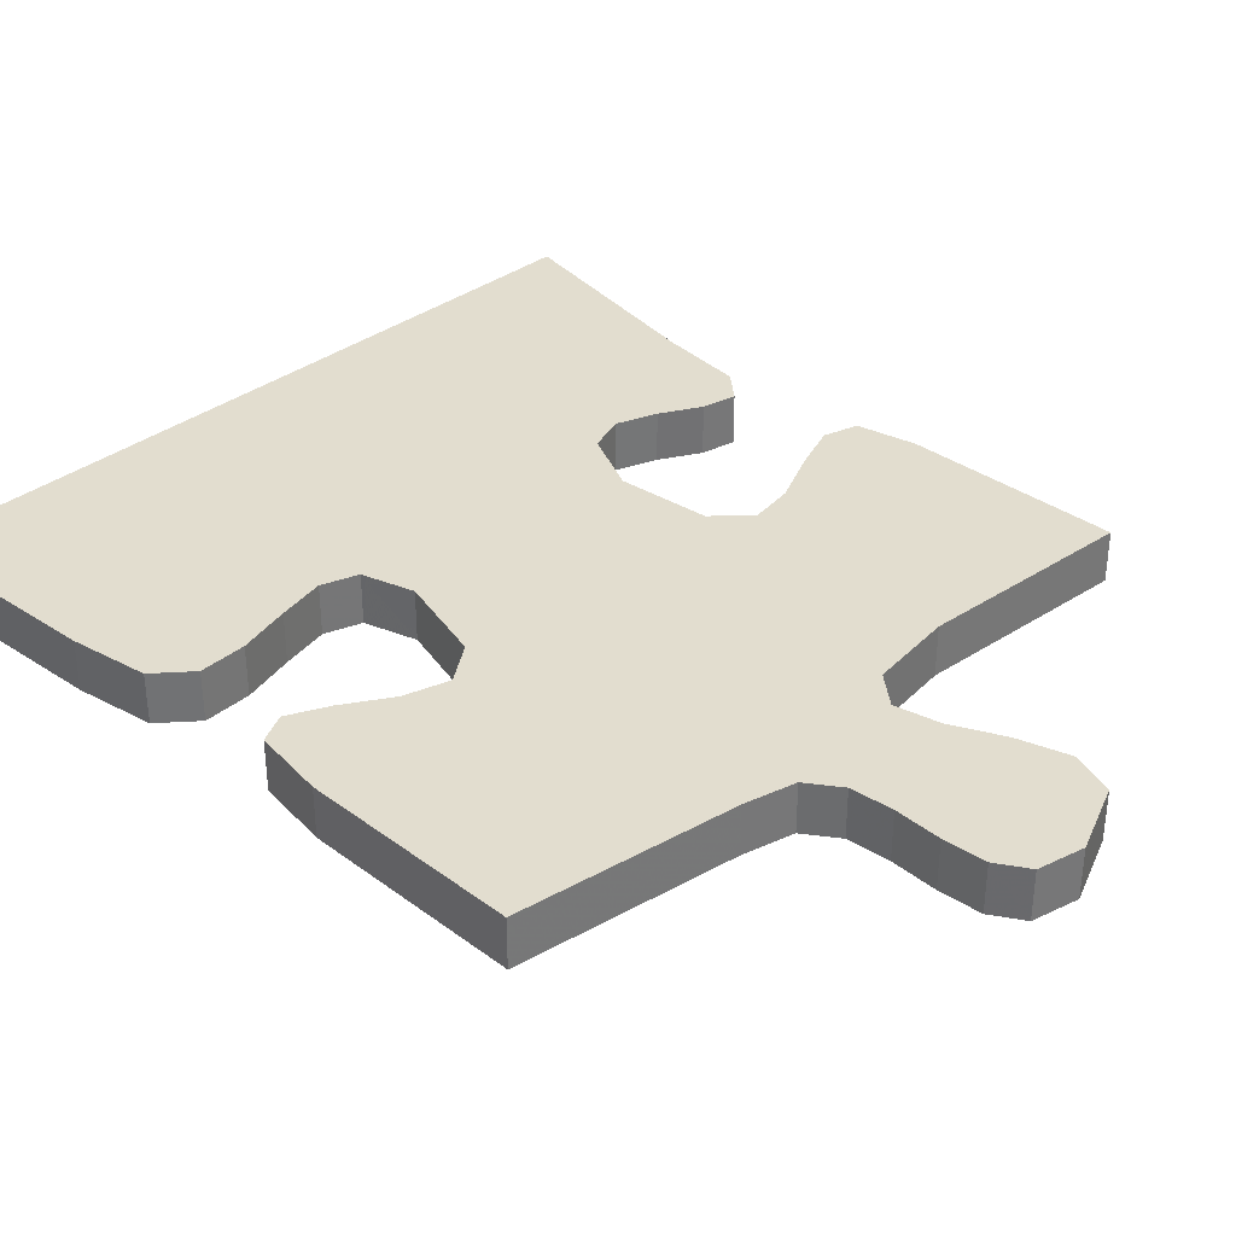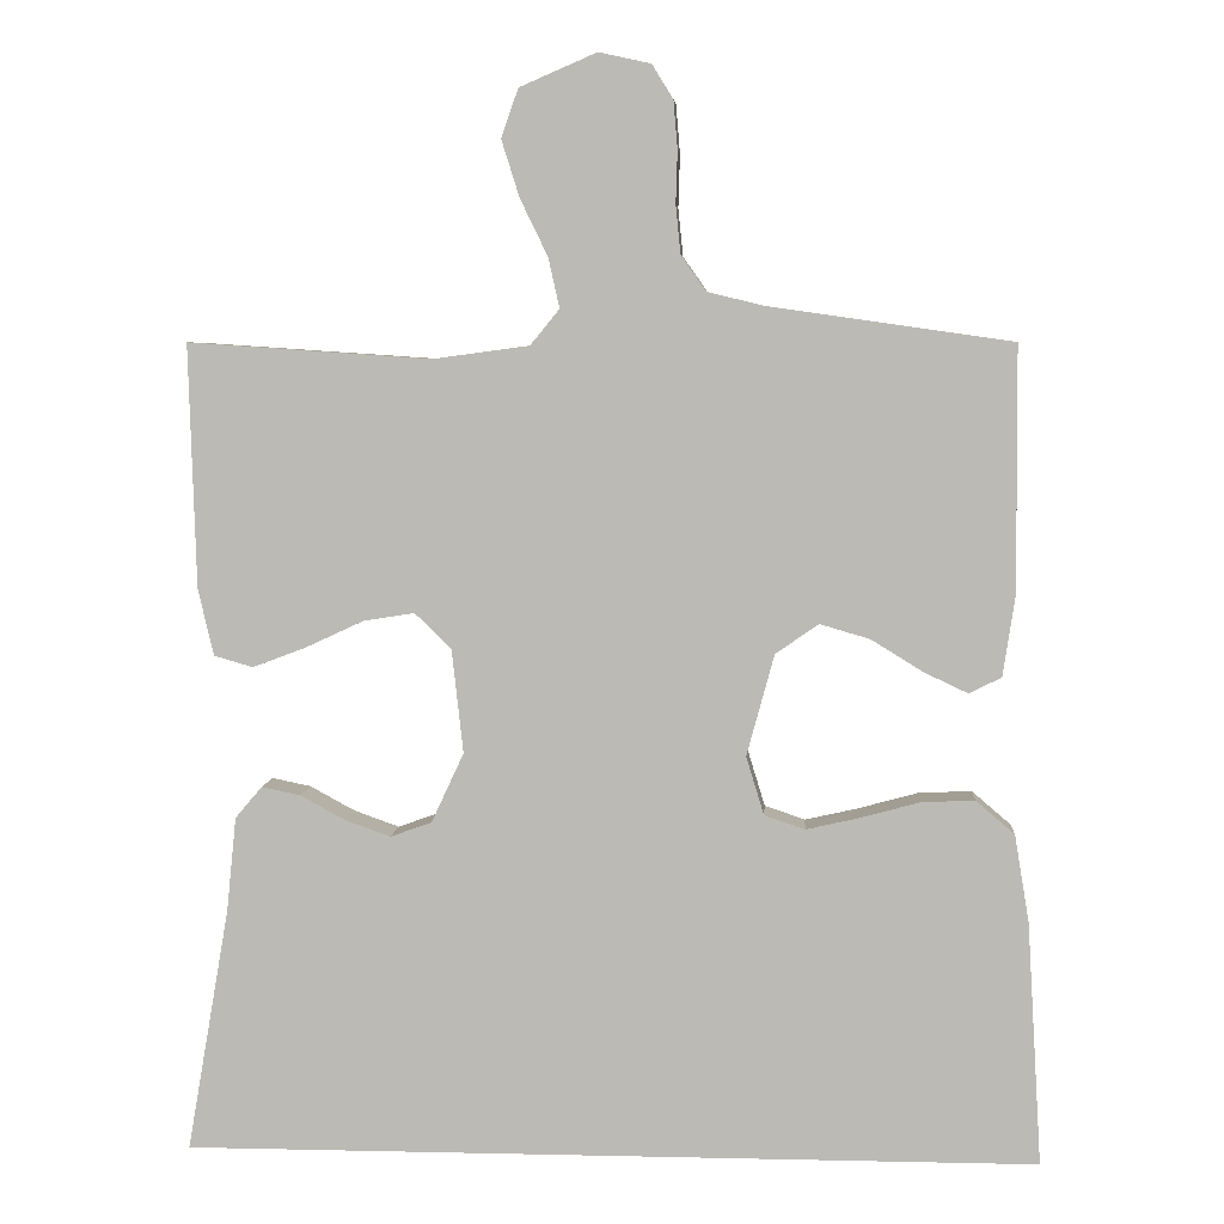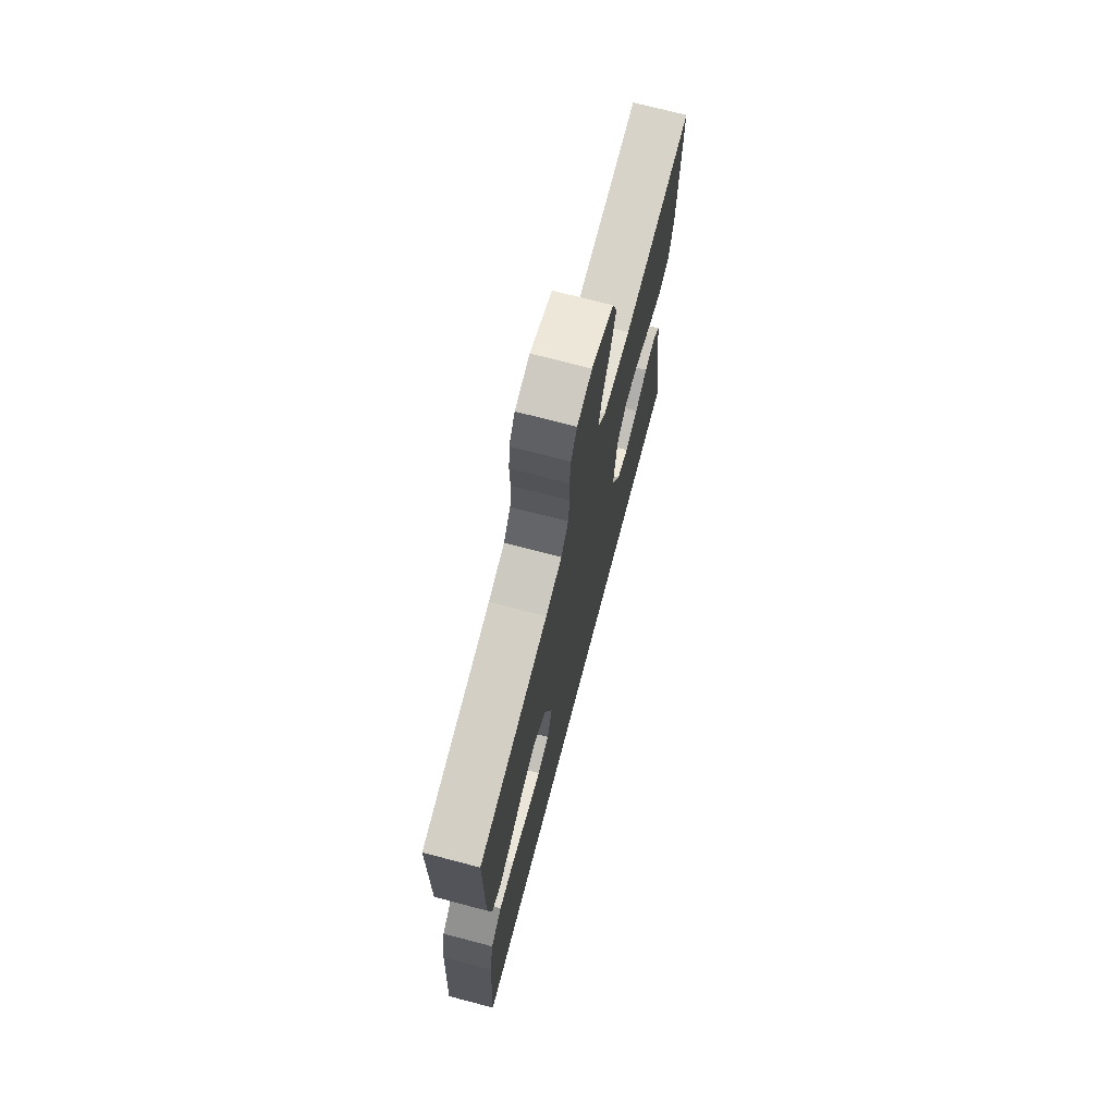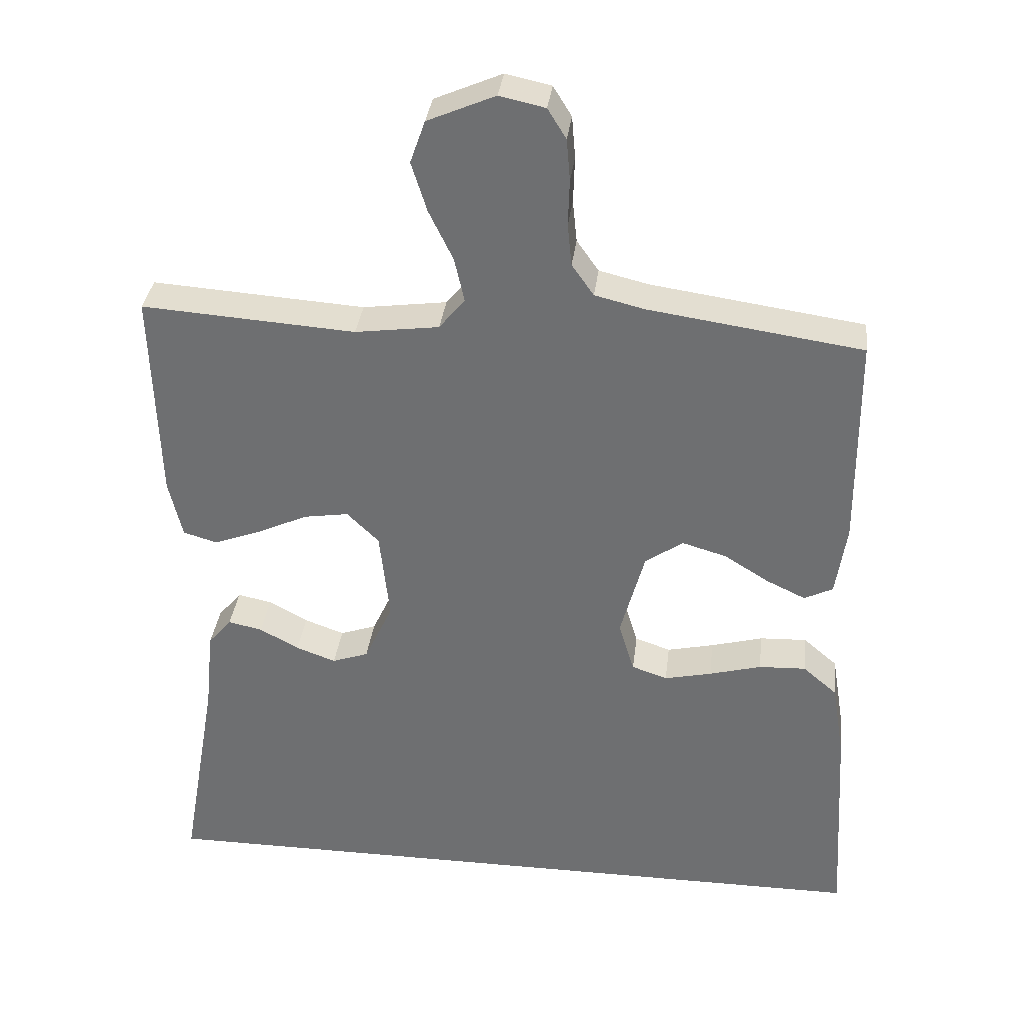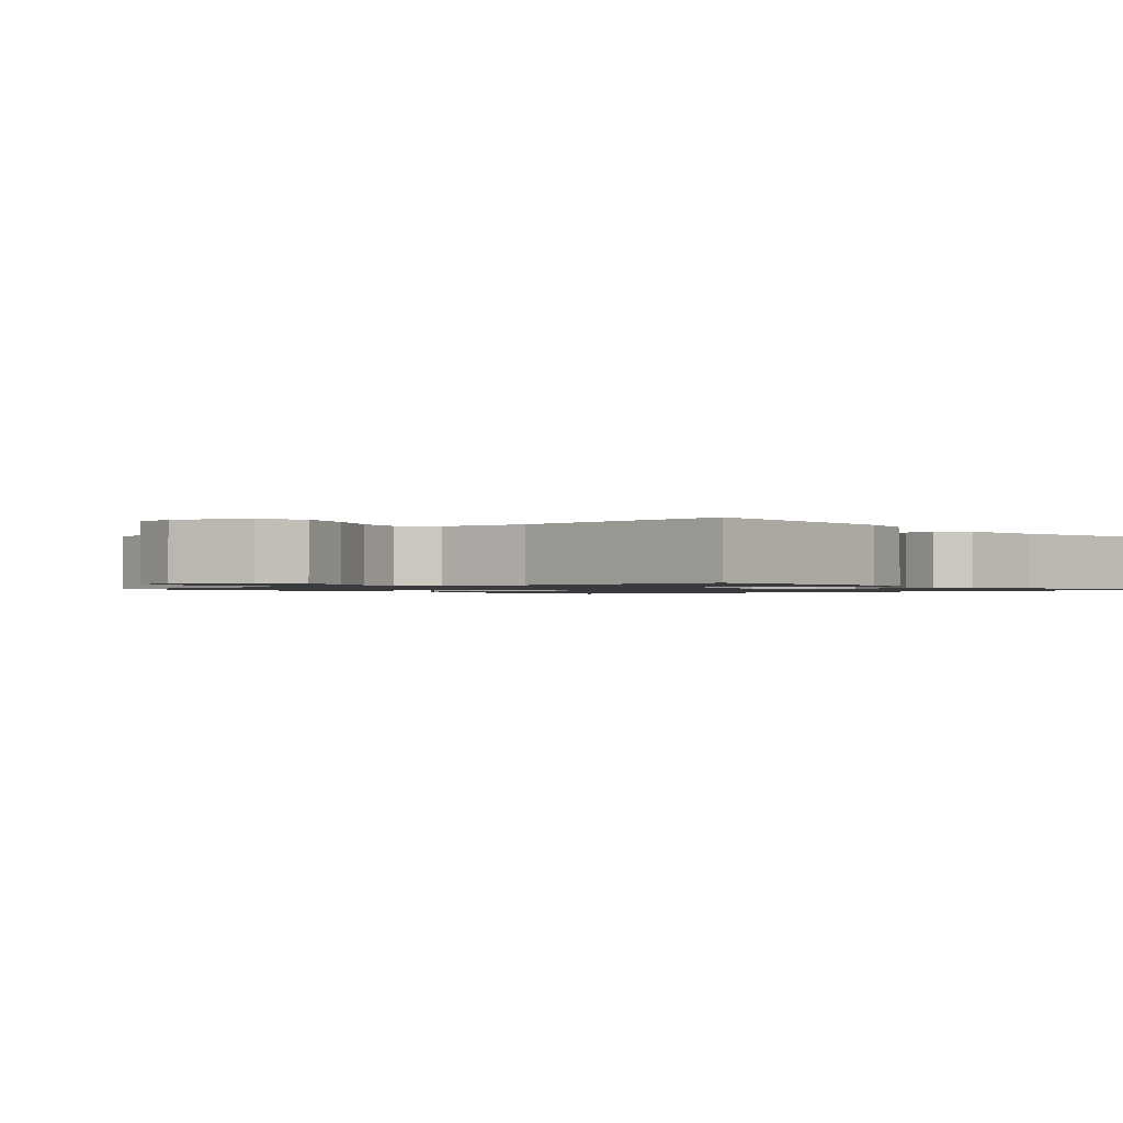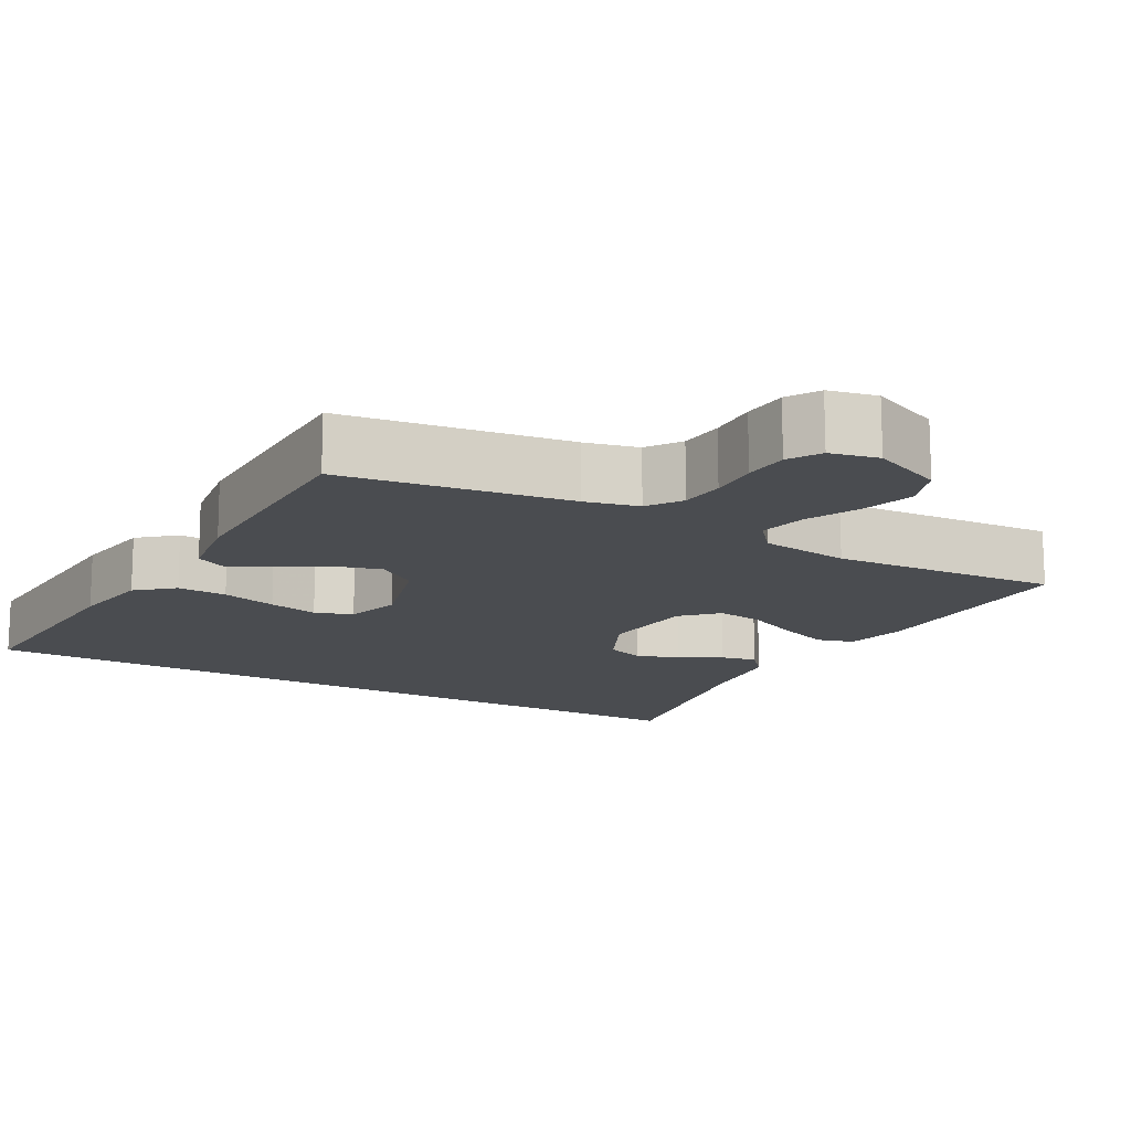
<metadata>
{"format":"obj","ext":"obj","renderer":"f3d","projection":"perspective","resolution":1024,"background":"white","views":[{"elev":34.9,"azim":-44.9,"up":"+Y"},{"elev":5.5,"azim":-176.1,"up":"+Z"},{"elev":72.7,"azim":-75.3,"up":"+Z"},{"elev":34.6,"azim":-173.1,"up":"+Z"},{"elev":-1.2,"azim":41.1,"up":"+Y"},{"elev":-14.8,"azim":-29.0,"up":"+Y"}]}
</metadata>
<code>
v 0.5 0.07 0.5
v 0.491 0.07 0.2
v 0.472 0.07 0.118
v 0.424 0.07 0.104
v 0.358 0.07 0.129
v 0.287 0.07 0.162
v 0.224 0.07 0.172
v 0.179 0.07 0.128
v 0.165 0.07 0
v 0.205 0.07 -0.086
v 0.256 0.07 -0.104
v 0.312 0.07 -0.084
v 0.367 0.07 -0.054
v 0.415 0.07 -0.044
v 0.448 0.07 -0.083
v 0.46 0.07 -0.2
v 0.512 0.07 -0.5
v -0.541 0.07 -0.5
v -0.523 0.07 -0.2
v -0.505 0.07 -0.092
v -0.457 0.07 -0.051
v -0.391 0.07 -0.054
v -0.318 0.07 -0.074
v -0.252 0.07 -0.089
v -0.202 0.07 -0.072
v -0.18 0.07 0
v -0.214 0.07 0.125
v -0.267 0.07 0.162
v -0.329 0.07 0.144
v -0.392 0.07 0.105
v -0.447 0.07 0.079
v -0.487 0.07 0.099
v -0.502 0.07 0.2
v -0.5 0.07 0.5
v -0.2 0.07 0.543
v -0.13 0.07 0.56
v -0.099 0.07 0.604
v -0.093 0.07 0.663
v -0.095 0.07 0.728
v -0.09 0.07 0.787
v -0.064 0.07 0.829
v 0 0.07 0.843
v 0.095 0.07 0.802
v 0.116 0.07 0.742
v 0.094 0.07 0.672
v 0.06 0.07 0.602
v 0.046 0.07 0.54
v 0.082 0.07 0.496
v 0.2 0.07 0.48
v 0.5 0 0.5
v 0.491 0 0.2
v 0.472 0 0.118
v 0.424 0 0.104
v 0.358 0 0.129
v 0.287 0 0.162
v 0.224 0 0.172
v 0.179 0 0.128
v 0.165 0 0
v 0.205 0 -0.086
v 0.256 0 -0.104
v 0.312 0 -0.084
v 0.367 0 -0.054
v 0.415 0 -0.044
v 0.448 0 -0.083
v 0.46 0 -0.2
v 0.512 0 -0.5
v -0.541 0 -0.5
v -0.523 0 -0.2
v -0.505 0 -0.092
v -0.457 0 -0.051
v -0.391 0 -0.054
v -0.318 0 -0.074
v -0.252 0 -0.089
v -0.202 0 -0.072
v -0.18 0 0
v -0.214 0 0.125
v -0.267 0 0.162
v -0.329 0 0.144
v -0.392 0 0.105
v -0.447 0 0.079
v -0.487 0 0.099
v -0.502 0 0.2
v -0.5 0 0.5
v -0.2 0 0.543
v -0.13 0 0.56
v -0.099 0 0.604
v -0.093 0 0.663
v -0.095 0 0.728
v -0.09 0 0.787
v -0.064 0 0.829
v 0 0 0.843
v 0.095 0 0.802
v 0.116 0 0.742
v 0.094 0 0.672
v 0.06 0 0.602
v 0.046 0 0.54
v 0.082 0 0.496
v 0.2 0 0.48
f 43 44 45 46
f 43 46 47
f 42 43 47
f 41 42 47
f 38 39 40 41
f 37 38 41 47
f 36 37 47 48
f 32 33 34 35
f 32 35 36 48
f 29 30 31 32
f 28 29 32 48
f 20 21 22 23
f 20 23 24
f 19 20 24
f 16 17 18 19
f 16 19 24 25
f 12 13 14 15
f 11 12 15 16
f 10 11 16 25
f 3 4 5 6
f 1 2 3 6
f 49 1 6 7
f 27 28 48 49
f 26 27 49 7
f 9 10 25 26
f 8 9 26
f 7 8 26
f 95 94 93 92
f 96 95 92
f 96 92 91
f 96 91 90
f 90 89 88 87
f 96 90 87 86
f 97 96 86 85
f 84 83 82 81
f 97 85 84 81
f 81 80 79 78
f 97 81 78 77
f 72 71 70 69
f 73 72 69
f 73 69 68
f 68 67 66 65
f 74 73 68 65
f 64 63 62 61
f 65 64 61 60
f 74 65 60 59
f 55 54 53 52
f 55 52 51 50
f 56 55 50 98
f 98 97 77 76
f 56 98 76 75
f 75 74 59 58
f 75 58 57
f 75 57 56
f 1 50 51 2
f 2 51 52 3
f 3 52 53 4
f 4 53 54 5
f 5 54 55 6
f 6 55 56 7
f 7 56 57 8
f 8 57 58 9
f 9 58 59 10
f 10 59 60 11
f 11 60 61 12
f 12 61 62 13
f 13 62 63 14
f 14 63 64 15
f 15 64 65 16
f 16 65 66 17
f 17 66 67 18
f 18 67 68 19
f 19 68 69 20
f 20 69 70 21
f 21 70 71 22
f 22 71 72 23
f 23 72 73 24
f 24 73 74 25
f 25 74 75 26
f 26 75 76 27
f 27 76 77 28
f 28 77 78 29
f 29 78 79 30
f 30 79 80 31
f 31 80 81 32
f 32 81 82 33
f 33 82 83 34
f 34 83 84 35
f 35 84 85 36
f 36 85 86 37
f 37 86 87 38
f 38 87 88 39
f 39 88 89 40
f 40 89 90 41
f 41 90 91 42
f 42 91 92 43
f 43 92 93 44
f 44 93 94 45
f 45 94 95 46
f 46 95 96 47
f 47 96 97 48
f 48 97 98 49
f 49 98 50 1

</code>
